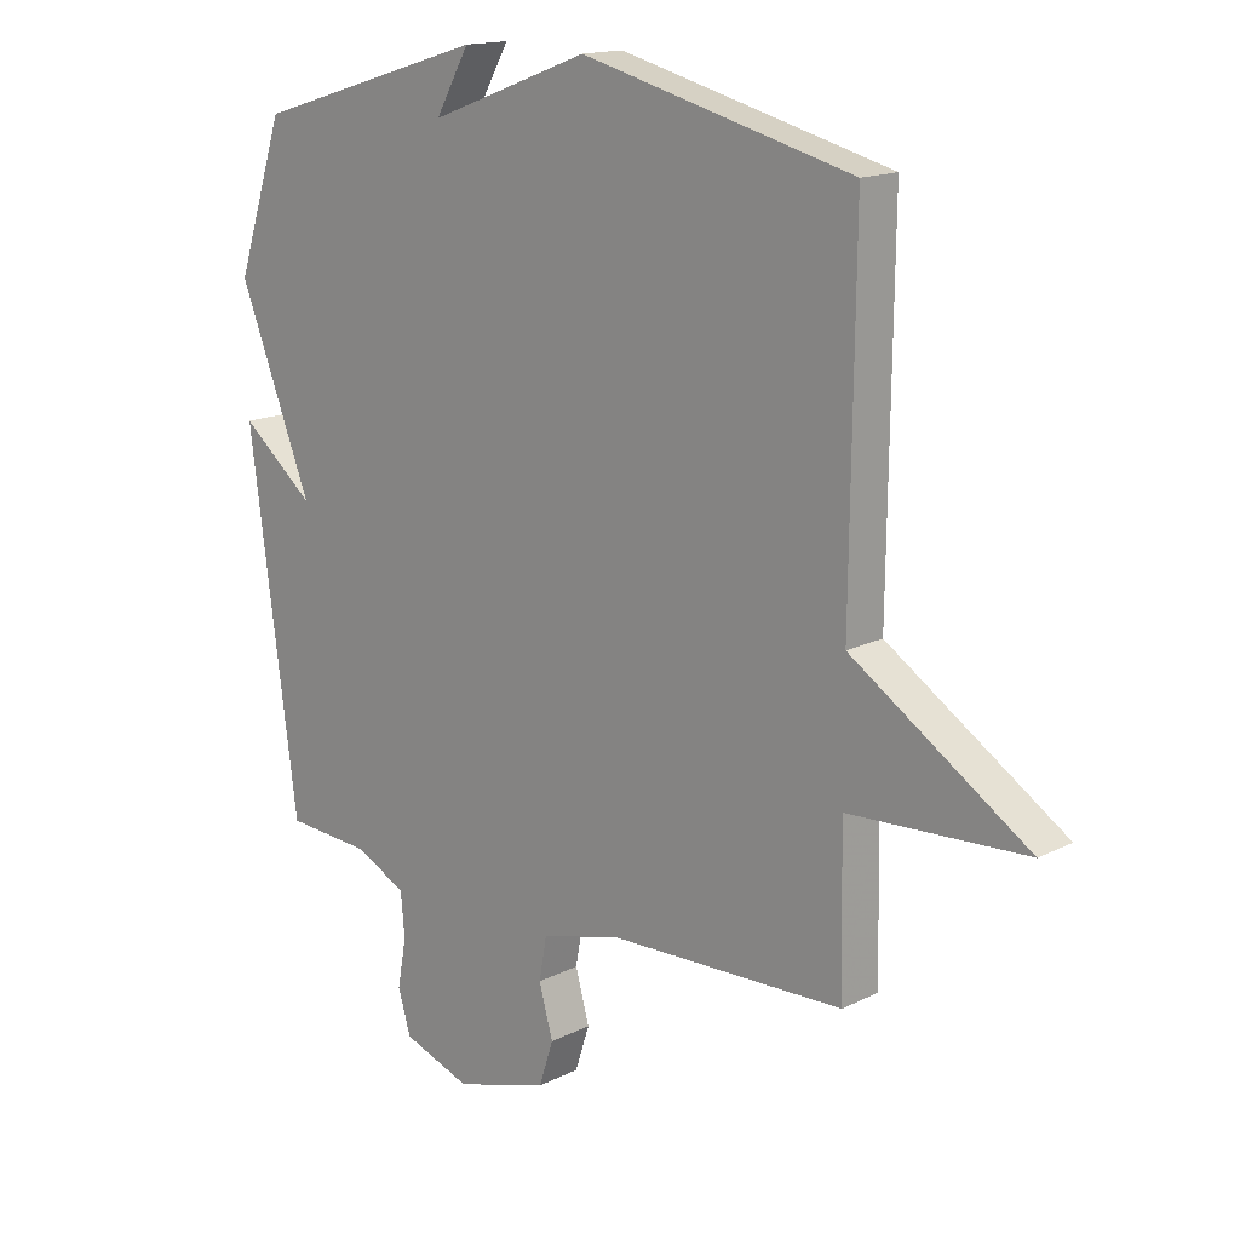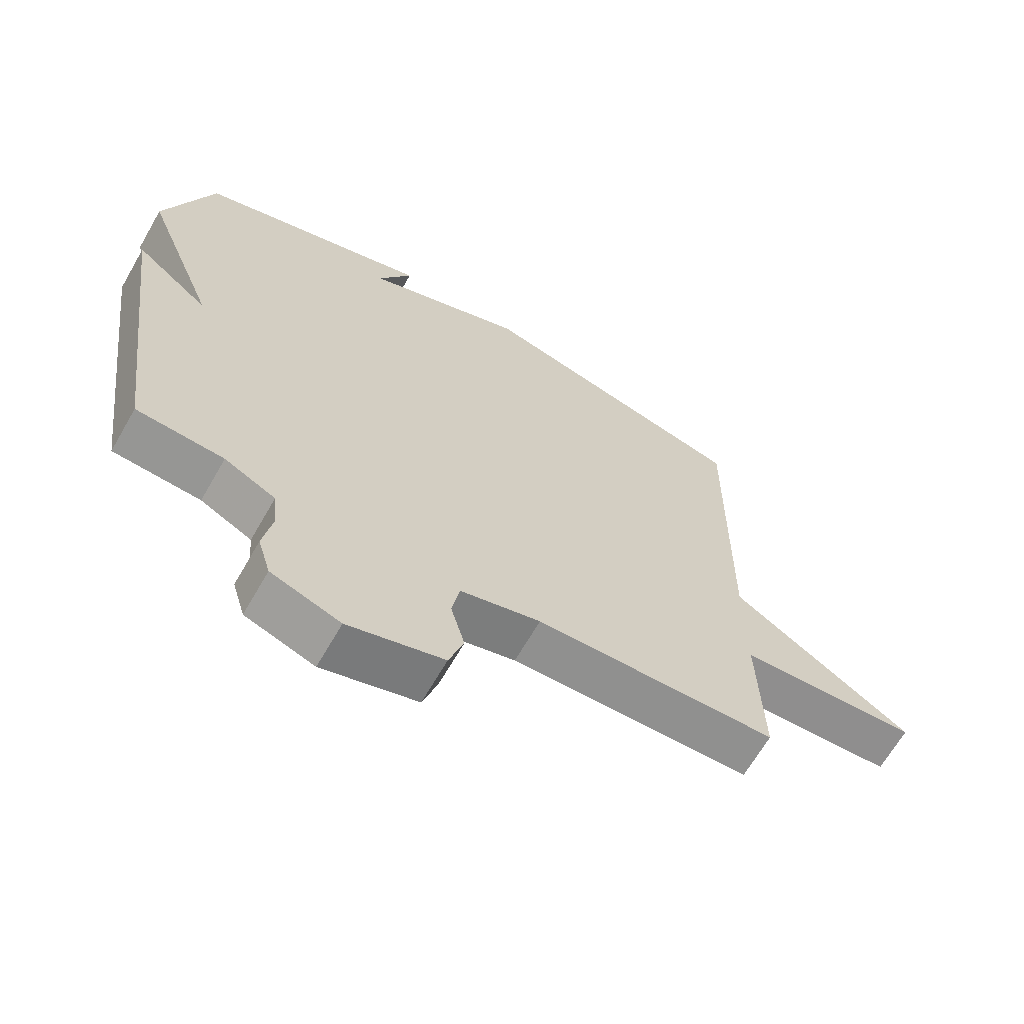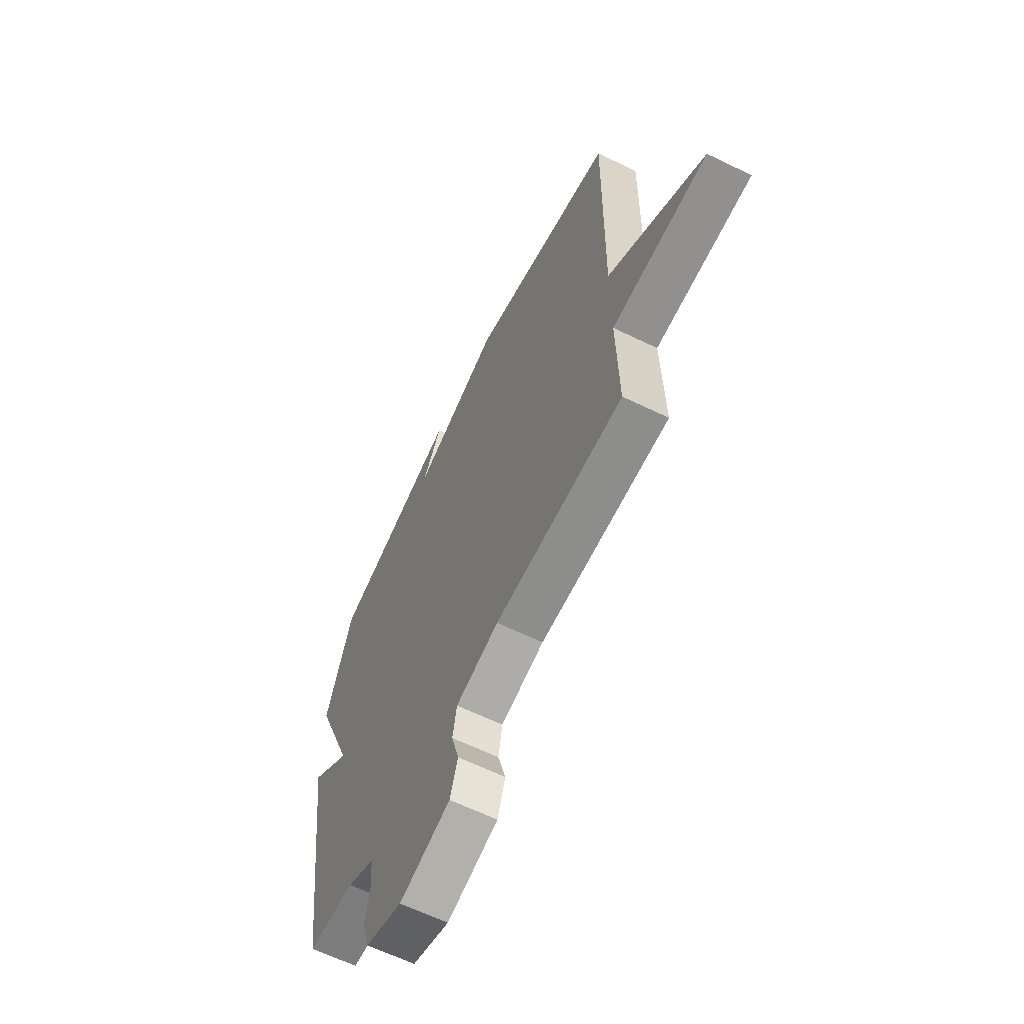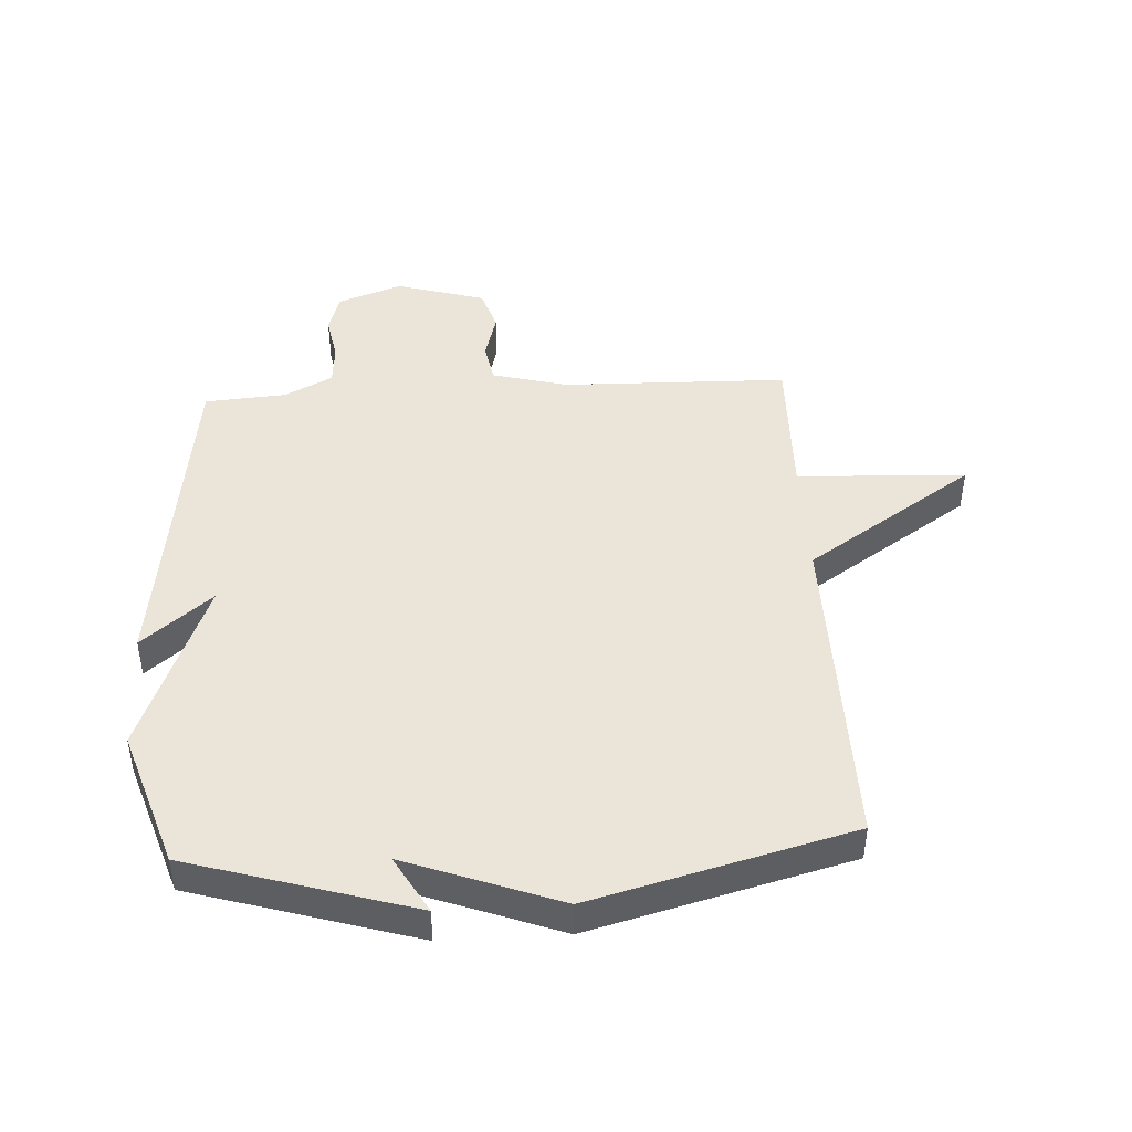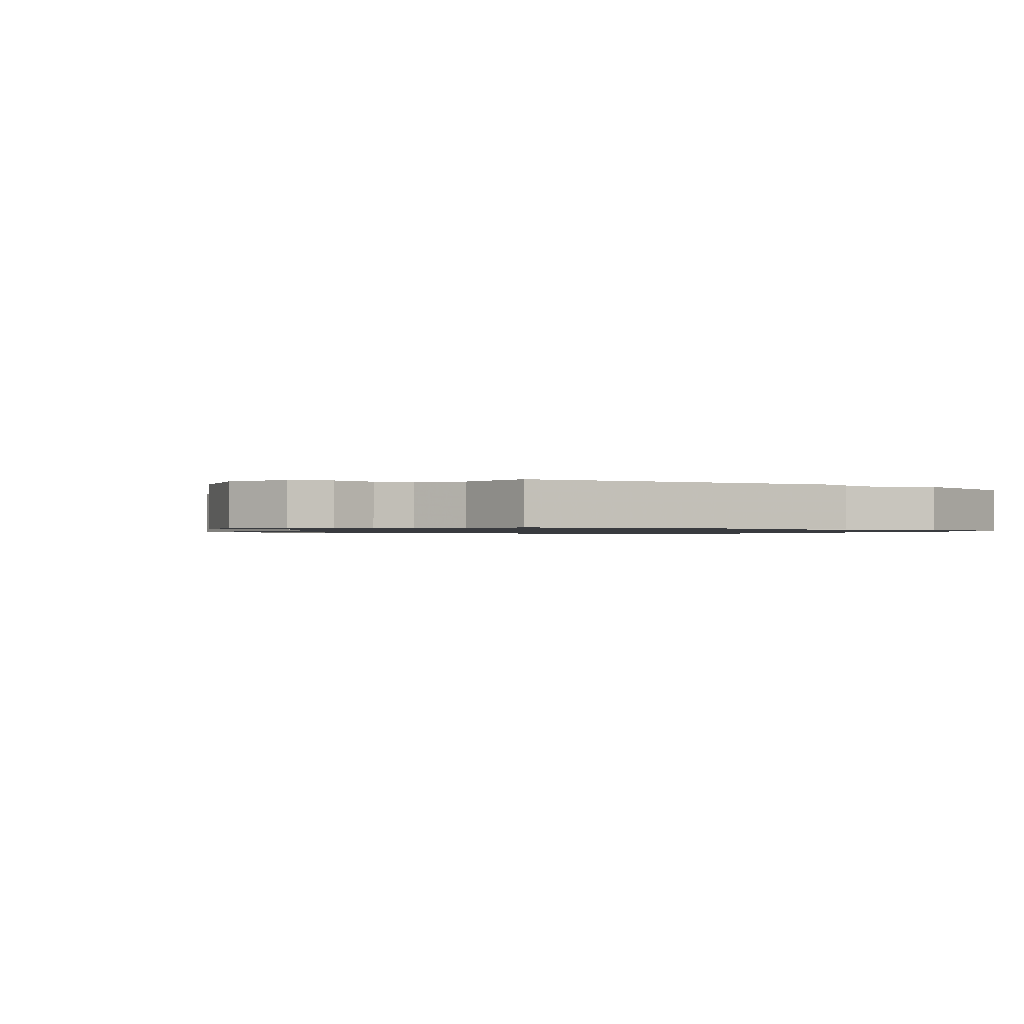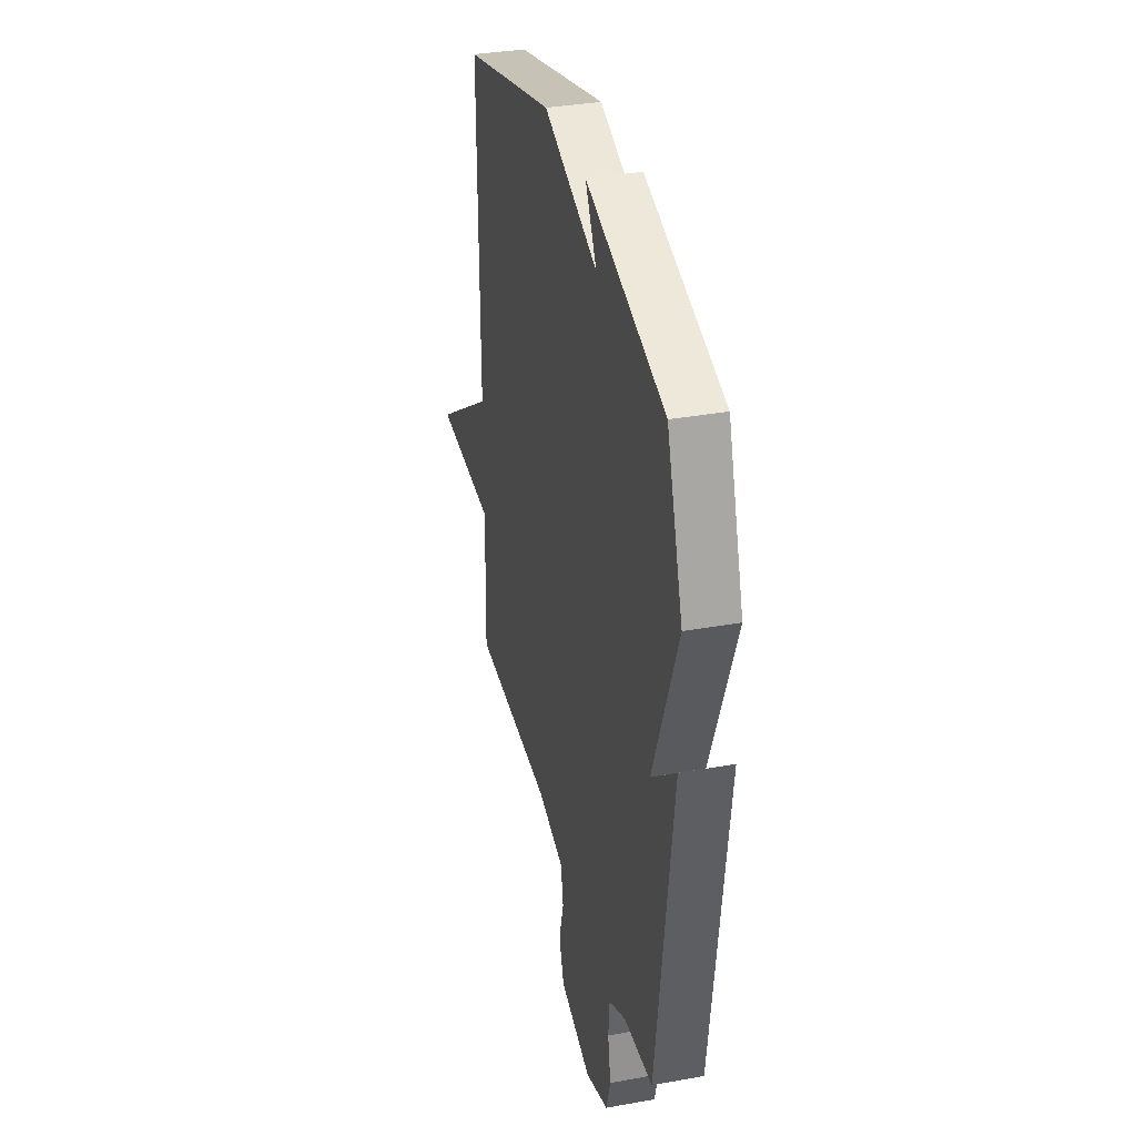
<metadata>
{"format":"obj","ext":"obj","renderer":"f3d","projection":"perspective","resolution":1024,"background":"white","views":[{"elev":15.5,"azim":43.2,"up":"+Z"},{"elev":-66.1,"azim":-29.9,"up":"+Z"},{"elev":-63.2,"azim":63.8,"up":"+Z"},{"elev":44.6,"azim":-3.3,"up":"+Y"},{"elev":-1.0,"azim":-125.4,"up":"+Y"},{"elev":34.2,"azim":-103.7,"up":"+Z"}]}
</metadata>
<code>
v 0.5 0.07 0.5
v 0.494 0.07 -0.051
v 0.775 0.07 -0.238
v 0.494 0.07 -0.251
v 0.5 0.07 -0.5
v 0.124 0.07 -0.509
v -0.002 0.07 -0.542
v -0.014 0.07 -0.609
v 0.008 0.07 -0.689
v -0.015 0.07 -0.76
v -0.164 0.07 -0.804
v -0.272 0.07 -0.765
v -0.292 0.07 -0.697
v -0.278 0.07 -0.62
v -0.284 0.07 -0.551
v -0.364 0.07 -0.51
v -0.5 0.07 -0.5
v -0.576 0.07 0.071
v -0.46 0.07 -0.025
v -0.576 0.07 0.271
v -0.5 0.07 0.5
v -0.13 0.07 0.612
v -0.184 0.07 0.517
v 0.07 0.07 0.612
v 0.5 0 0.5
v 0.494 0 -0.051
v 0.775 0 -0.238
v 0.494 0 -0.251
v 0.5 0 -0.5
v 0.124 0 -0.509
v -0.002 0 -0.542
v -0.014 0 -0.609
v 0.008 0 -0.689
v -0.015 0 -0.76
v -0.164 0 -0.804
v -0.272 0 -0.765
v -0.292 0 -0.697
v -0.278 0 -0.62
v -0.284 0 -0.551
v -0.364 0 -0.51
v -0.5 0 -0.5
v -0.576 0 0.071
v -0.46 0 -0.025
v -0.576 0 0.271
v -0.5 0 0.5
v -0.13 0 0.612
v -0.184 0 0.517
v 0.07 0 0.612
f 23 24 1 2
f 20 21 22 23
f 19 20 23 2
f 16 17 18 19
f 15 16 19 2
f 14 15 2
f 12 13 14
f 11 12 14
f 10 11 14
f 9 10 14
f 8 9 14
f 7 8 14
f 7 14 2
f 6 7 2
f 4 5 6
f 4 6 2
f 2 3 4
f 26 25 48 47
f 47 46 45 44
f 26 47 44 43
f 43 42 41 40
f 26 43 40 39
f 26 39 38
f 38 37 36
f 38 36 35
f 38 35 34
f 38 34 33
f 38 33 32
f 38 32 31
f 26 38 31
f 26 31 30
f 30 29 28
f 26 30 28
f 28 27 26
f 1 25 26 2
f 2 26 27 3
f 3 27 28 4
f 4 28 29 5
f 5 29 30 6
f 6 30 31 7
f 7 31 32 8
f 8 32 33 9
f 9 33 34 10
f 10 34 35 11
f 11 35 36 12
f 12 36 37 13
f 13 37 38 14
f 14 38 39 15
f 15 39 40 16
f 16 40 41 17
f 17 41 42 18
f 18 42 43 19
f 19 43 44 20
f 20 44 45 21
f 21 45 46 22
f 22 46 47 23
f 23 47 48 24
f 24 48 25 1

</code>
